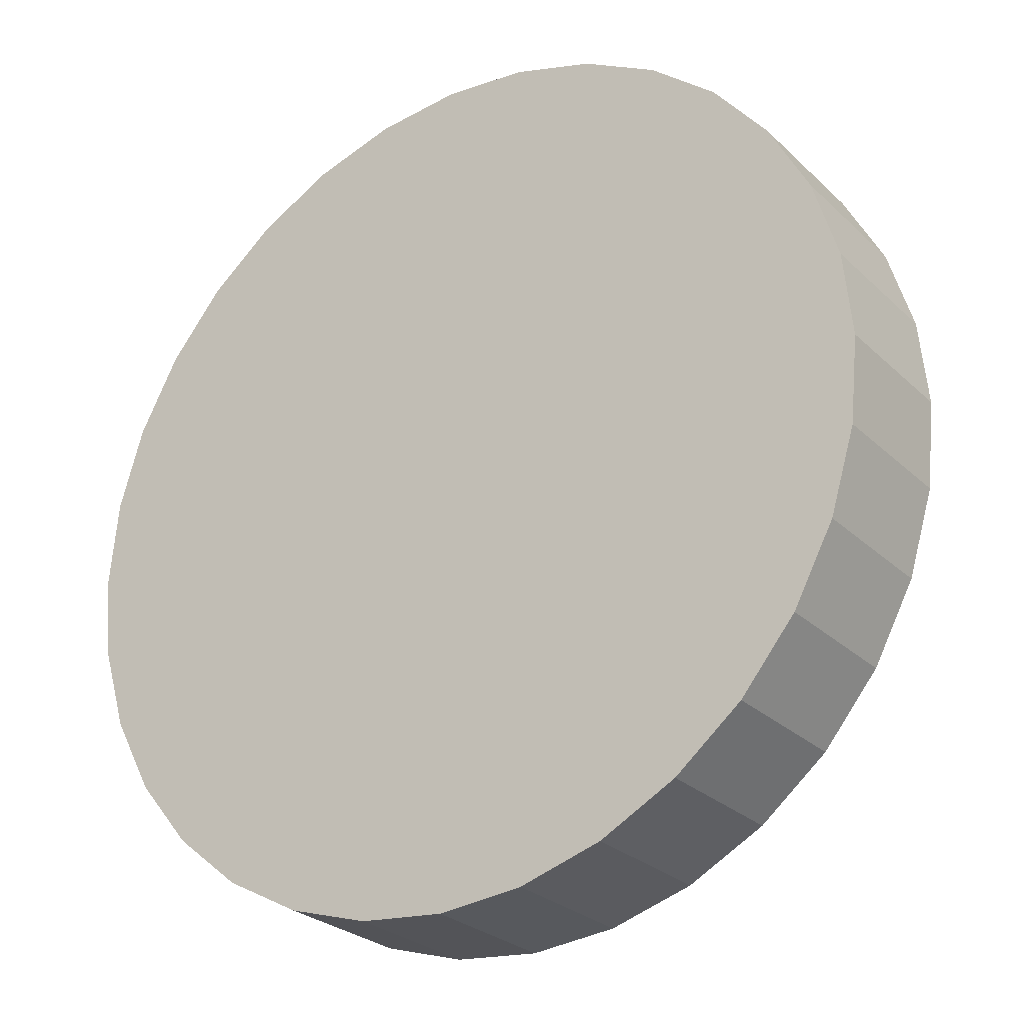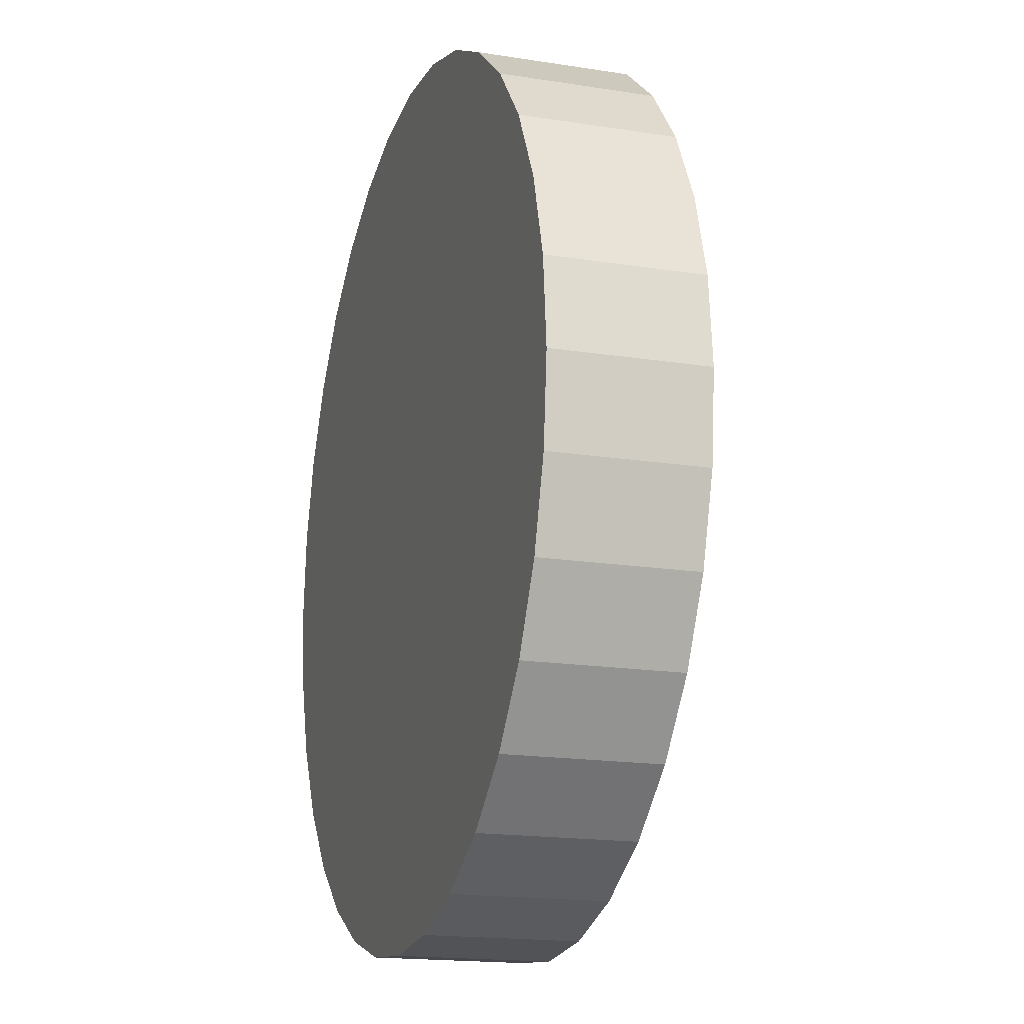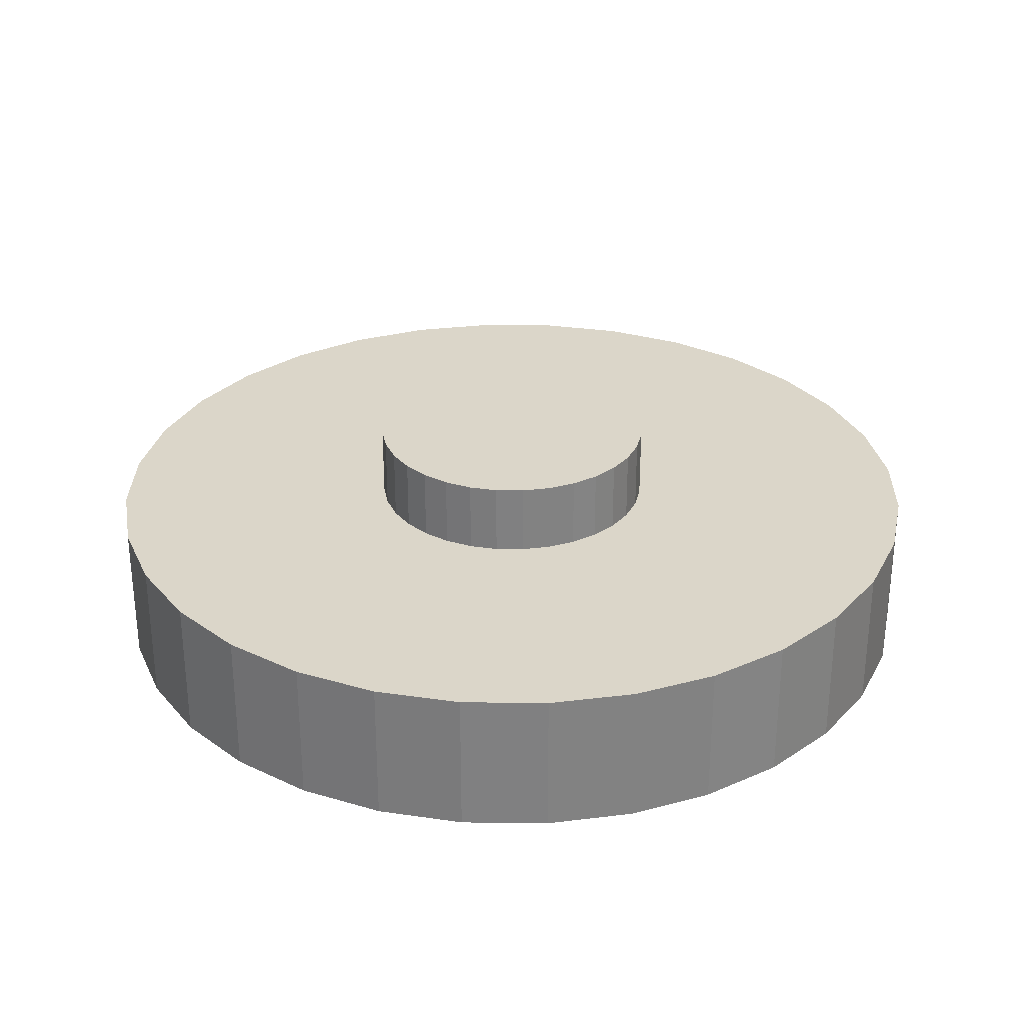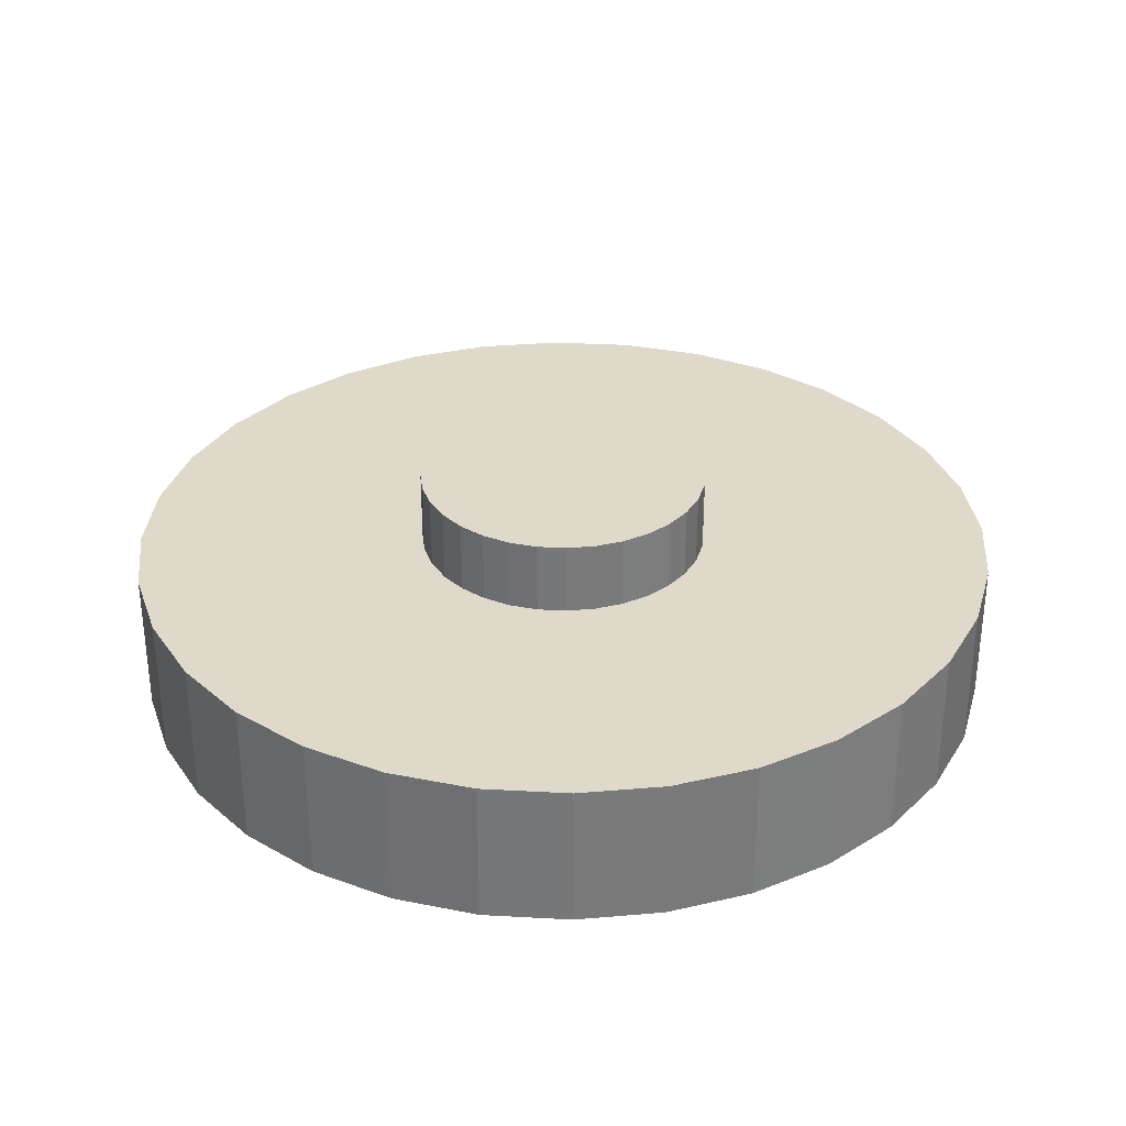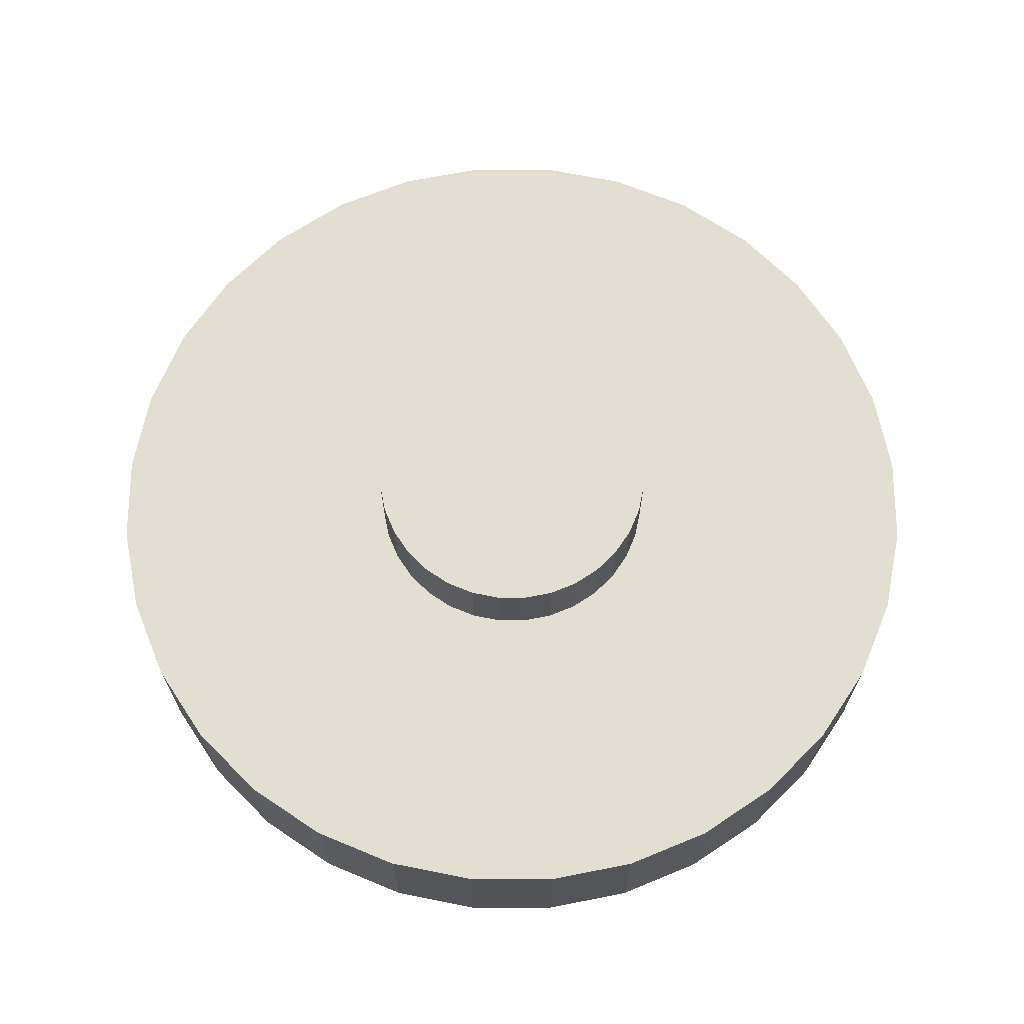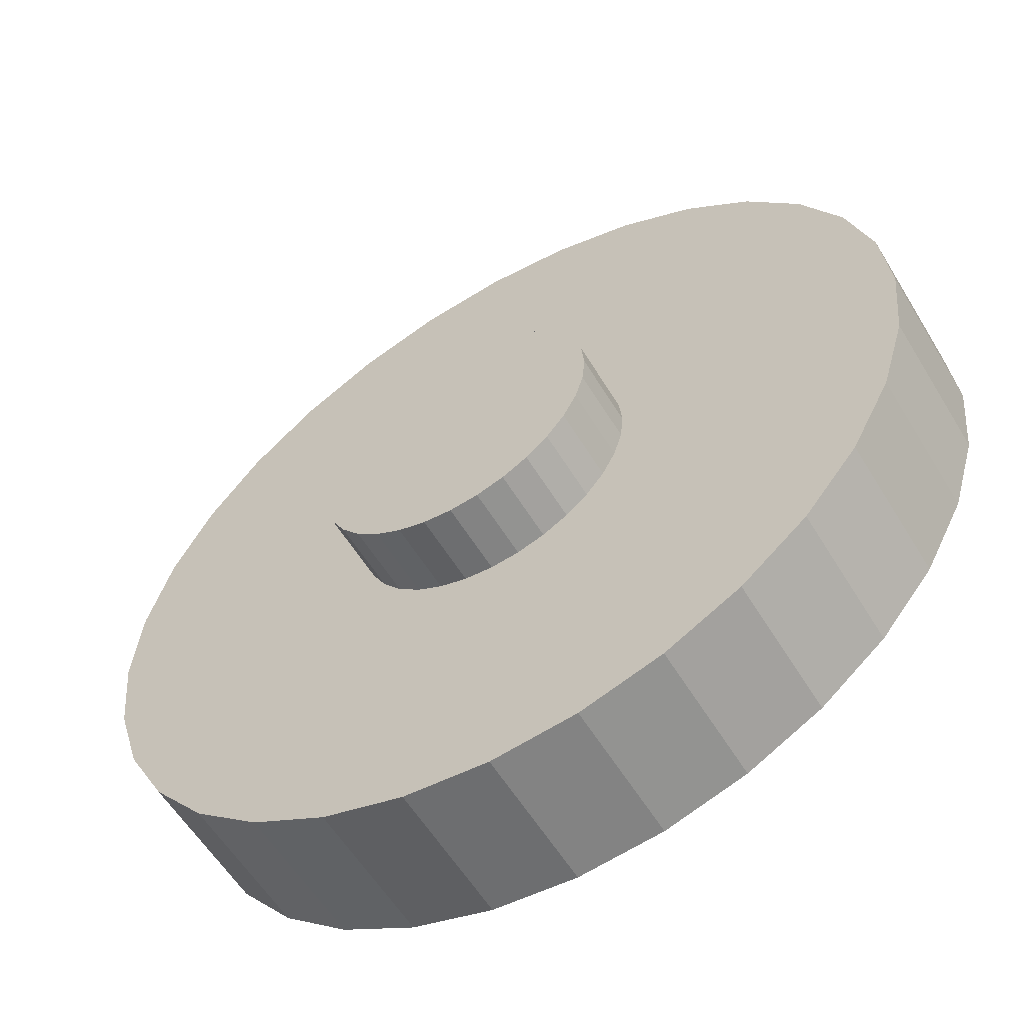
<metadata>
{"format":"obj","ext":"obj","renderer":"f3d","projection":"perspective","resolution":1024,"background":"white","views":[{"elev":-26.7,"azim":35.0,"up":"+Z"},{"elev":-17.2,"azim":72.4,"up":"+Z"},{"elev":29.7,"azim":-60.9,"up":"+Y"},{"elev":32.3,"azim":88.8,"up":"+Y"},{"elev":67.6,"azim":-174.3,"up":"+Y"},{"elev":-57.8,"azim":-149.0,"up":"+Z"}]}
</metadata>
<code>
o Cylinder.001
v 0 0.25 -0.5
v 0 0.5 -0.5
v 0.09755 0.25 -0.4904
v 0.09755 0.5 -0.4904
v 0.1913 0.25 -0.4619
v 0.1913 0.5 -0.4619
v 0.2778 0.25 -0.4157
v 0.2778 0.5 -0.4157
v 0.3536 0.25 -0.3536
v 0.3536 0.5 -0.3536
v 0.4157 0.25 -0.2778
v 0.4157 0.5 -0.2778
v 0.4619 0.25 -0.1913
v 0.4619 0.5 -0.1913
v 0.4904 0.25 -0.09755
v 0.4904 0.5 -0.09755
v 0.5 0.25 -0
v 0.5 0.5 -0
v 0.4904 0.25 0.09755
v 0.4904 0.5 0.09755
v 0.4619 0.25 0.1913
v 0.4619 0.5 0.1913
v 0.4157 0.25 0.2778
v 0.4157 0.5 0.2778
v 0.3536 0.25 0.3536
v 0.3536 0.5 0.3536
v 0.2778 0.25 0.4157
v 0.2778 0.5 0.4157
v 0.1913 0.25 0.4619
v 0.1913 0.5 0.4619
v 0.09755 0.25 0.4904
v 0.09755 0.5 0.4904
v -0 0.25 0.5
v -0 0.5 0.5
v -0.09755 0.25 0.4904
v -0.09755 0.5 0.4904
v -0.1913 0.25 0.4619
v -0.1913 0.5 0.4619
v -0.2778 0.25 0.4157
v -0.2778 0.5 0.4157
v -0.3536 0.25 0.3536
v -0.3536 0.5 0.3536
v -0.4157 0.25 0.2778
v -0.4157 0.5 0.2778
v -0.4619 0.25 0.1913
v -0.4619 0.5 0.1913
v -0.4904 0.25 0.09755
v -0.4904 0.5 0.09755
v -0.5 0.25 -0
v -0.5 0.5 -0
v -0.4904 0.25 -0.09755
v -0.4904 0.5 -0.09755
v -0.4619 0.25 -0.1913
v -0.4619 0.5 -0.1913
v -0.4157 0.25 -0.2778
v -0.4157 0.5 -0.2778
v -0.3536 0.25 -0.3536
v -0.3536 0.5 -0.3536
v -0.2778 0.25 -0.4157
v -0.2778 0.5 -0.4157
v -0.1913 0.25 -0.4619
v -0.1913 0.5 -0.4619
v -0.09754 0.25 -0.4904
v -0.09754 0.5 -0.4904
v 0 -0.25 -1.5
v 0 0.25 -1.5
v 0.2926 -0.25 -1.471
v 0.2926 0.25 -1.471
v 0.574 -0.25 -1.386
v 0.574 0.25 -1.386
v 0.8334 -0.25 -1.247
v 0.8334 0.25 -1.247
v 1.061 -0.25 -1.061
v 1.061 0.25 -1.061
v 1.247 -0.25 -0.8334
v 1.247 0.25 -0.8334
v 1.386 -0.25 -0.574
v 1.386 0.25 -0.574
v 1.471 -0.25 -0.2926
v 1.471 0.25 -0.2926
v 1.5 -0.25 -0
v 1.5 0.25 -0
v 1.471 -0.25 0.2926
v 1.471 0.25 0.2926
v 1.386 -0.25 0.574
v 1.386 0.25 0.574
v 1.247 -0.25 0.8334
v 1.247 0.25 0.8334
v 1.061 -0.25 1.061
v 1.061 0.25 1.061
v 0.8334 -0.25 1.247
v 0.8334 0.25 1.247
v 0.574 -0.25 1.386
v 0.574 0.25 1.386
v 0.2926 -0.25 1.471
v 0.2926 0.25 1.471
v -0 -0.25 1.5
v -0 0.25 1.5
v -0.2926 -0.25 1.471
v -0.2926 0.25 1.471
v -0.574 -0.25 1.386
v -0.574 0.25 1.386
v -0.8334 -0.25 1.247
v -0.8334 0.25 1.247
v -1.061 -0.25 1.061
v -1.061 0.25 1.061
v -1.247 -0.25 0.8334
v -1.247 0.25 0.8334
v -1.386 -0.25 0.574
v -1.386 0.25 0.574
v -1.471 -0.25 0.2926
v -1.471 0.25 0.2926
v -1.5 -0.25 -1e-06
v -1.5 0.25 -1e-06
v -1.471 -0.25 -0.2926
v -1.471 0.25 -0.2926
v -1.386 -0.25 -0.574
v -1.386 0.25 -0.574
v -1.247 -0.25 -0.8334
v -1.247 0.25 -0.8334
v -1.061 -0.25 -1.061
v -1.061 0.25 -1.061
v -0.8334 -0.25 -1.247
v -0.8334 0.25 -1.247
v -0.574 -0.25 -1.386
v -0.574 0.25 -1.386
v -0.2926 -0.25 -1.471
v -0.2926 0.25 -1.471
f 2 3 1
f 4 5 3
f 6 7 5
f 8 9 7
f 10 11 9
f 12 13 11
f 14 15 13
f 16 17 15
f 18 19 17
f 20 21 19
f 22 23 21
f 24 25 23
f 26 27 25
f 28 29 27
f 30 31 29
f 32 33 31
f 34 35 33
f 36 37 35
f 38 39 37
f 40 41 39
f 42 43 41
f 44 45 43
f 46 47 45
f 48 49 47
f 50 51 49
f 52 53 51
f 54 55 53
f 56 57 55
f 58 59 57
f 60 61 59
f 54 38 22
f 62 63 61
f 64 1 63
f 15 31 47
f 66 67 65
f 68 69 67
f 70 71 69
f 72 73 71
f 74 75 73
f 76 77 75
f 78 79 77
f 80 81 79
f 82 83 81
f 84 85 83
f 86 87 85
f 88 89 87
f 90 91 89
f 92 93 91
f 94 95 93
f 96 97 95
f 98 99 97
f 100 101 99
f 102 103 101
f 104 105 103
f 106 107 105
f 108 109 107
f 110 111 109
f 112 113 111
f 114 115 113
f 116 117 115
f 118 119 117
f 120 121 119
f 122 123 121
f 124 125 123
f 102 86 70
f 126 127 125
f 128 65 127
f 95 111 127
f 2 4 3
f 4 6 5
f 6 8 7
f 8 10 9
f 10 12 11
f 12 14 13
f 14 16 15
f 16 18 17
f 18 20 19
f 20 22 21
f 22 24 23
f 24 26 25
f 26 28 27
f 28 30 29
f 30 32 31
f 32 34 33
f 34 36 35
f 36 38 37
f 38 40 39
f 40 42 41
f 42 44 43
f 44 46 45
f 46 48 47
f 48 50 49
f 50 52 51
f 52 54 53
f 54 56 55
f 56 58 57
f 58 60 59
f 60 62 61
f 6 4 2
f 2 64 6
f 64 62 6
f 62 60 58
f 58 56 54
f 54 52 50
f 50 48 54
f 48 46 54
f 46 44 38
f 44 42 38
f 42 40 38
f 38 36 34
f 34 32 30
f 30 28 26
f 26 24 22
f 22 20 18
f 18 16 22
f 16 14 22
f 14 12 10
f 10 8 6
f 62 58 6
f 58 54 6
f 38 34 22
f 34 30 22
f 30 26 22
f 14 10 22
f 10 6 22
f 54 46 38
f 6 54 22
f 62 64 63
f 64 2 1
f 63 1 3
f 3 5 7
f 7 9 11
f 11 13 7
f 13 15 7
f 15 17 19
f 19 21 15
f 21 23 15
f 23 25 31
f 25 27 31
f 27 29 31
f 31 33 35
f 35 37 39
f 39 41 43
f 43 45 47
f 47 49 51
f 51 53 55
f 55 57 63
f 57 59 63
f 59 61 63
f 63 3 7
f 31 35 47
f 35 39 47
f 39 43 47
f 47 51 63
f 51 55 63
f 63 7 15
f 15 23 31
f 63 15 47
f 66 68 67
f 68 70 69
f 70 72 71
f 72 74 73
f 74 76 75
f 76 78 77
f 78 80 79
f 80 82 81
f 82 84 83
f 84 86 85
f 86 88 87
f 88 90 89
f 90 92 91
f 92 94 93
f 94 96 95
f 96 98 97
f 98 100 99
f 100 102 101
f 102 104 103
f 104 106 105
f 106 108 107
f 108 110 109
f 110 112 111
f 112 114 113
f 114 116 115
f 116 118 117
f 118 120 119
f 120 122 121
f 122 124 123
f 124 126 125
f 70 68 66
f 66 128 70
f 128 126 70
f 126 124 122
f 122 120 126
f 120 118 126
f 118 116 114
f 114 112 110
f 110 108 102
f 108 106 102
f 106 104 102
f 102 100 98
f 98 96 102
f 96 94 102
f 94 92 90
f 90 88 86
f 86 84 82
f 82 80 86
f 80 78 86
f 78 76 74
f 74 72 70
f 118 114 110
f 94 90 102
f 90 86 102
f 78 74 70
f 70 126 118
f 118 110 102
f 86 78 70
f 70 118 102
f 126 128 127
f 128 66 65
f 127 65 67
f 67 69 127
f 69 71 127
f 71 73 79
f 73 75 79
f 75 77 79
f 79 81 83
f 83 85 79
f 85 87 79
f 87 89 95
f 89 91 95
f 91 93 95
f 95 97 99
f 99 101 95
f 101 103 95
f 103 105 107
f 107 109 111
f 111 113 115
f 115 117 119
f 119 121 123
f 123 125 127
f 103 107 111
f 111 115 119
f 119 123 127
f 127 71 79
f 79 87 95
f 95 103 111
f 111 119 127
f 127 79 95

</code>
